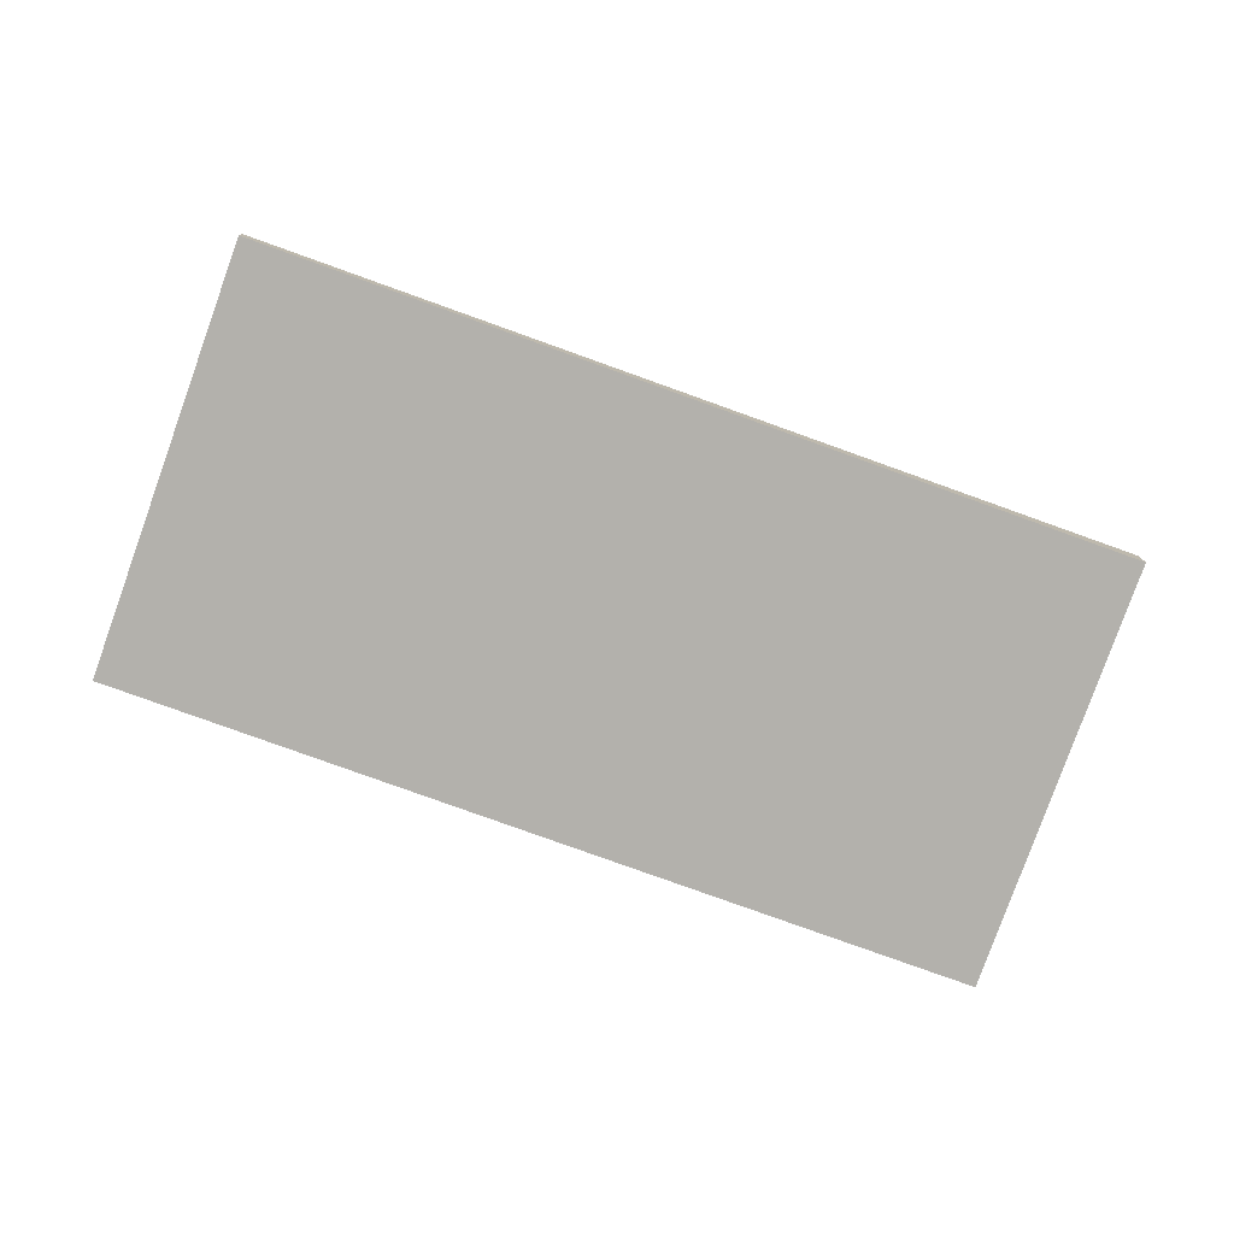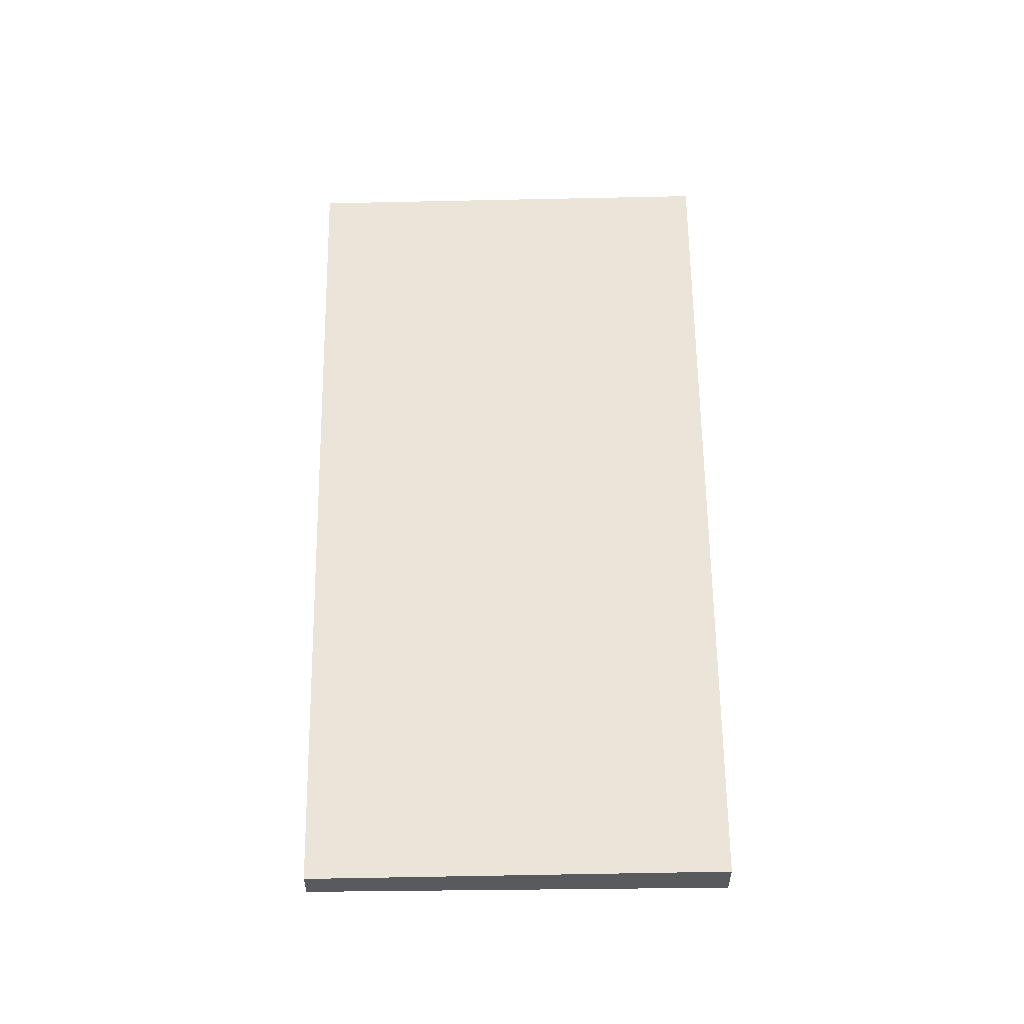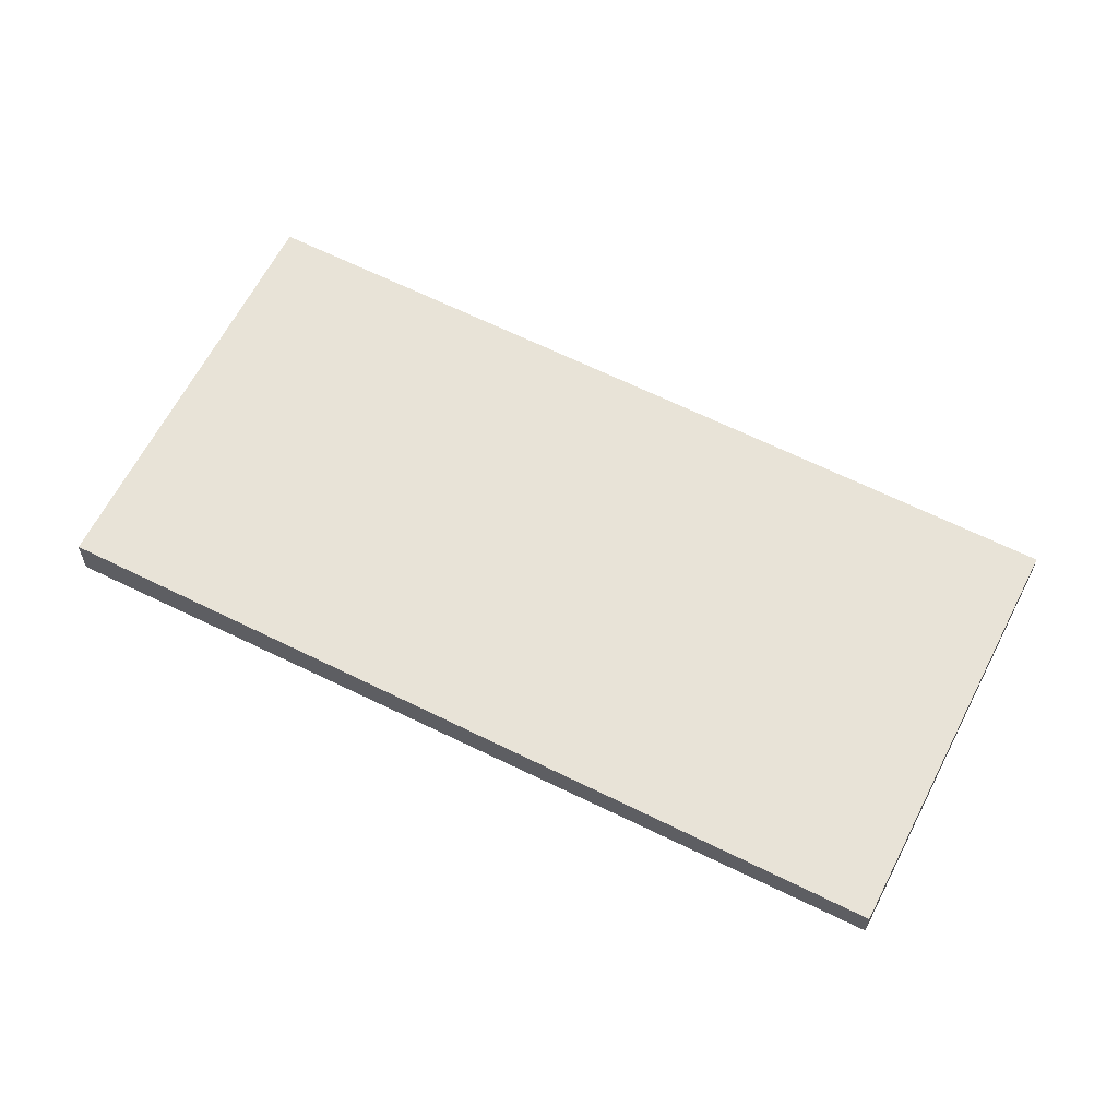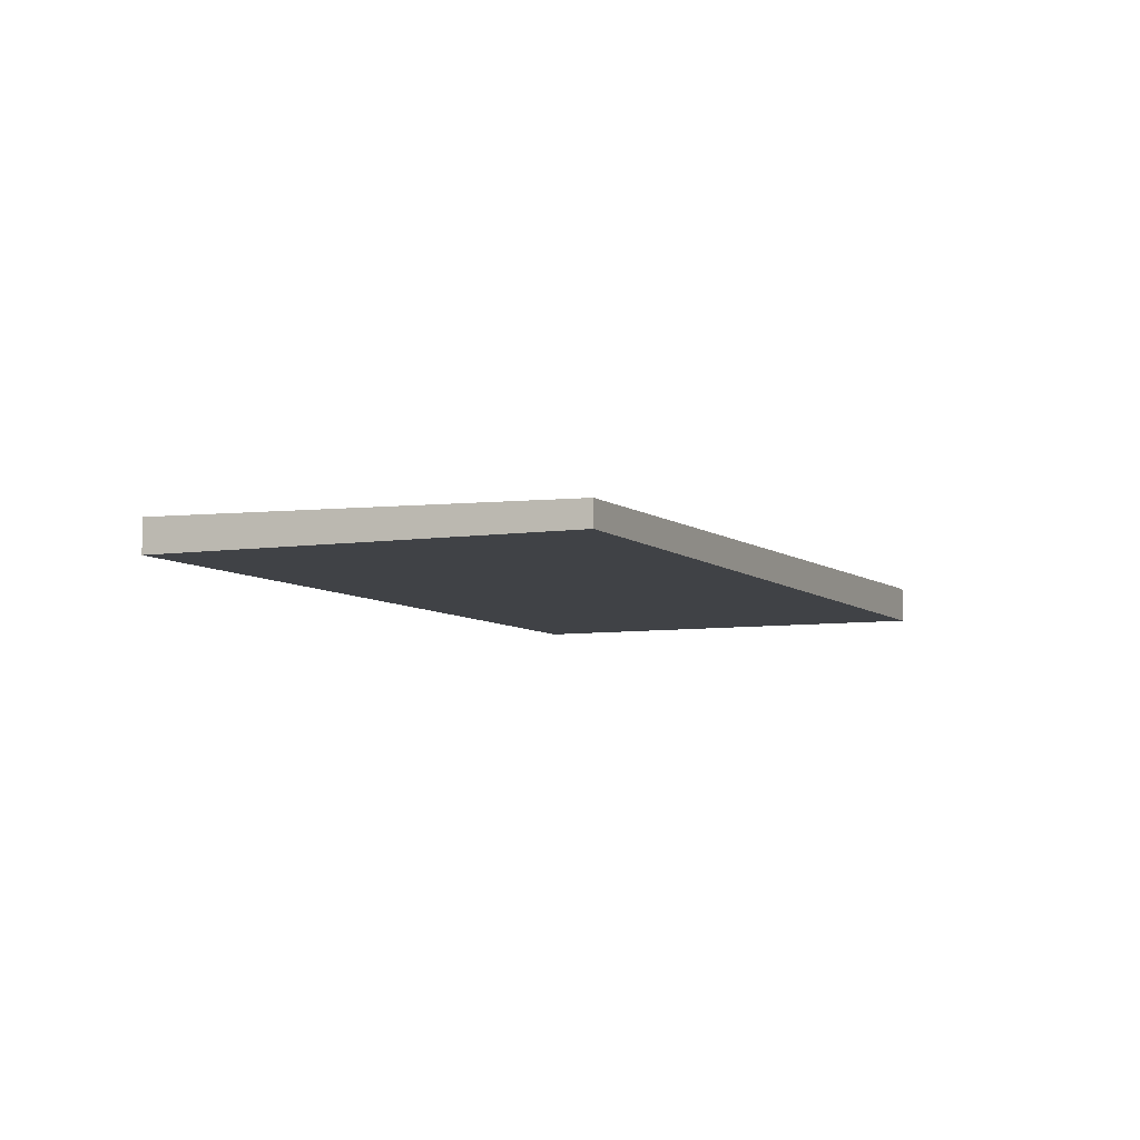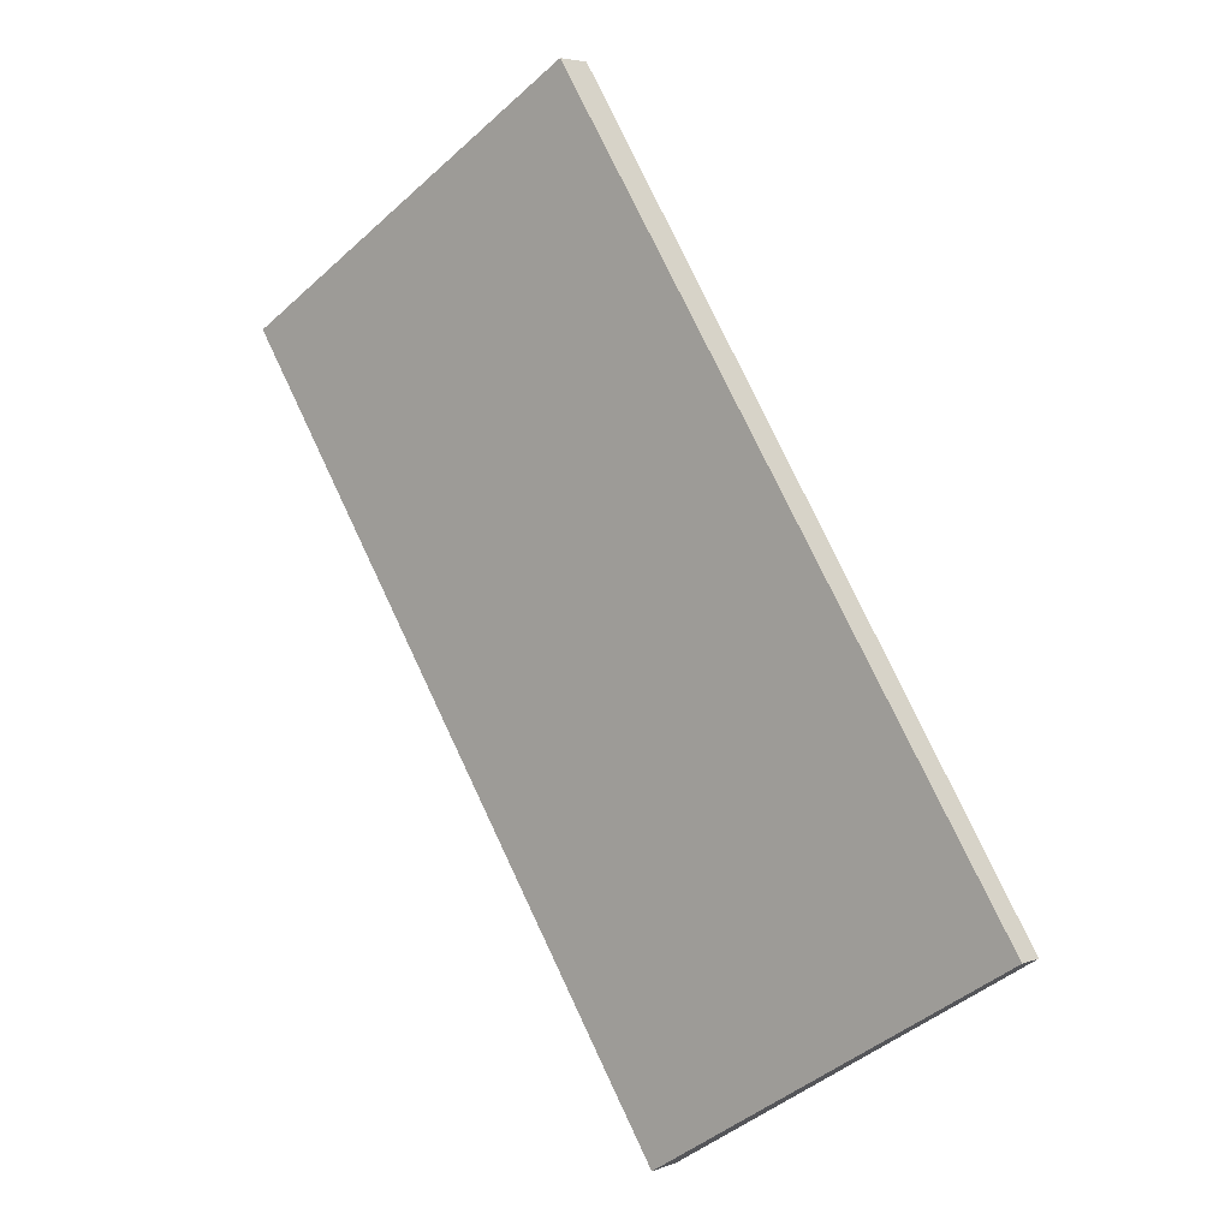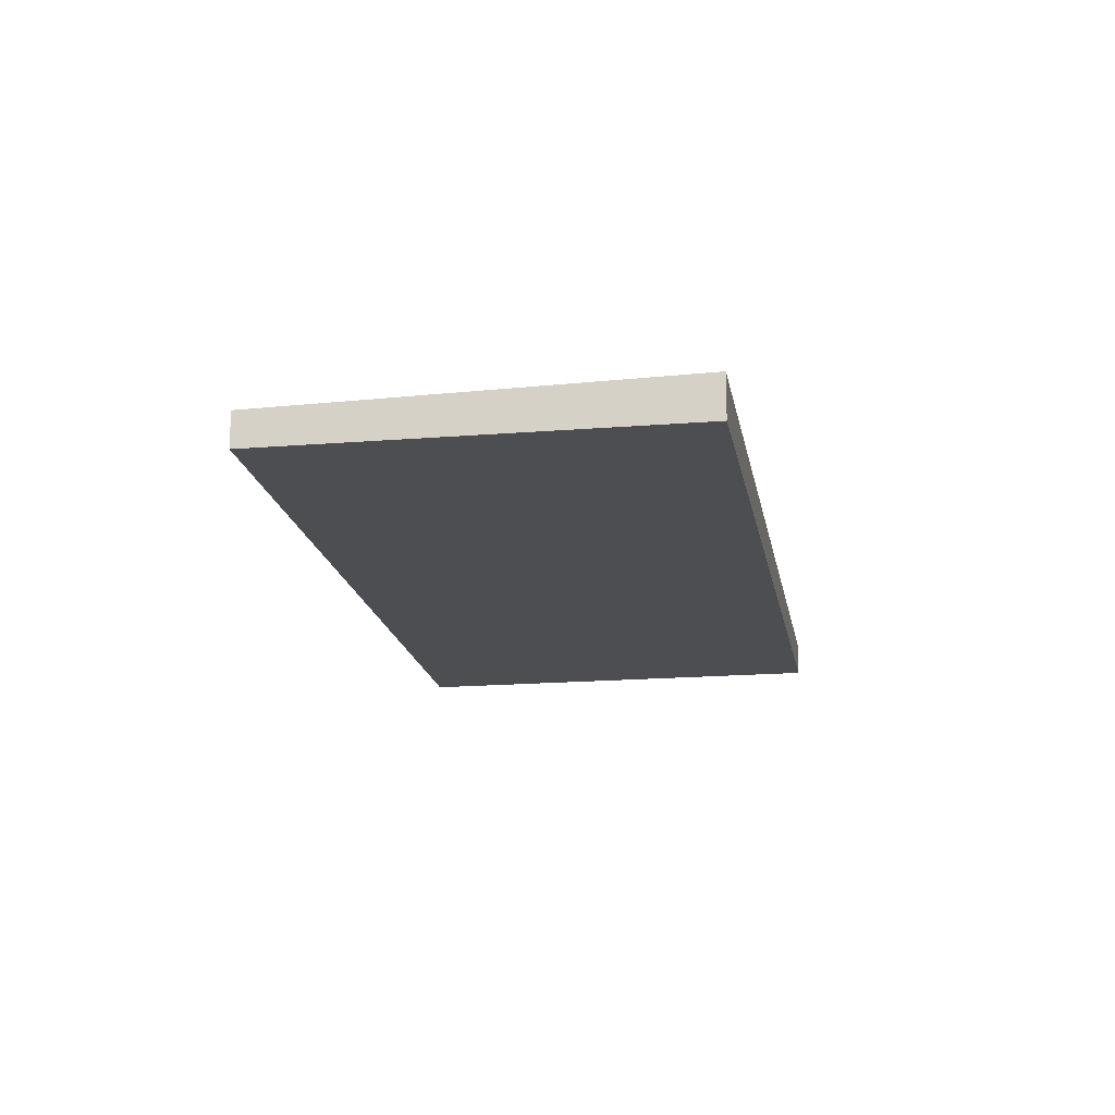
<metadata>
{"format":"obj","ext":"obj","renderer":"f3d","projection":"perspective","resolution":1024,"background":"white","views":[{"elev":-79.1,"azim":102.5,"up":"+Z"},{"elev":59.3,"azim":-148.4,"up":"+Z"},{"elev":62.8,"azim":-31.1,"up":"+Z"},{"elev":-6.5,"azim":56.4,"up":"+Z"},{"elev":4.6,"azim":39.2,"up":"+Y"},{"elev":-16.9,"azim":-138.3,"up":"+Z"}]}
</metadata>
<code>
v -2328 -23.88 0.4485
v -2322 -33.09 0.3164
v -2326 -35.97 0.4217
v -2332 -26.75 0.5536
v -2322 -33.09 0.3164
v -2328 -23.88 0.4485
v -2328 -23.88 -5.551e-17
v -2322 -33.09 0
v -2326 -35.97 0.4217
v -2322 -33.09 0.3164
v -2322 -33.09 0
v -2326 -35.97 0
v -2332 -26.75 0.5536
v -2326 -35.97 0.4217
v -2326 -35.97 0
v -2332 -26.75 1.11e-16
v -2328 -23.88 0.4485
v -2332 -26.75 0.5536
v -2332 -26.75 1.11e-16
v -2328 -23.88 -5.551e-17
v -2328 -23.88 0
v -2322 -33.09 0
v -2326 -35.97 0
v -2332 -26.75 0
f 2 3 4 1
f 6 7 8 5
f 10 11 12 9
f 14 15 16 13
f 18 19 20 17
f 22 23 24 21

</code>
